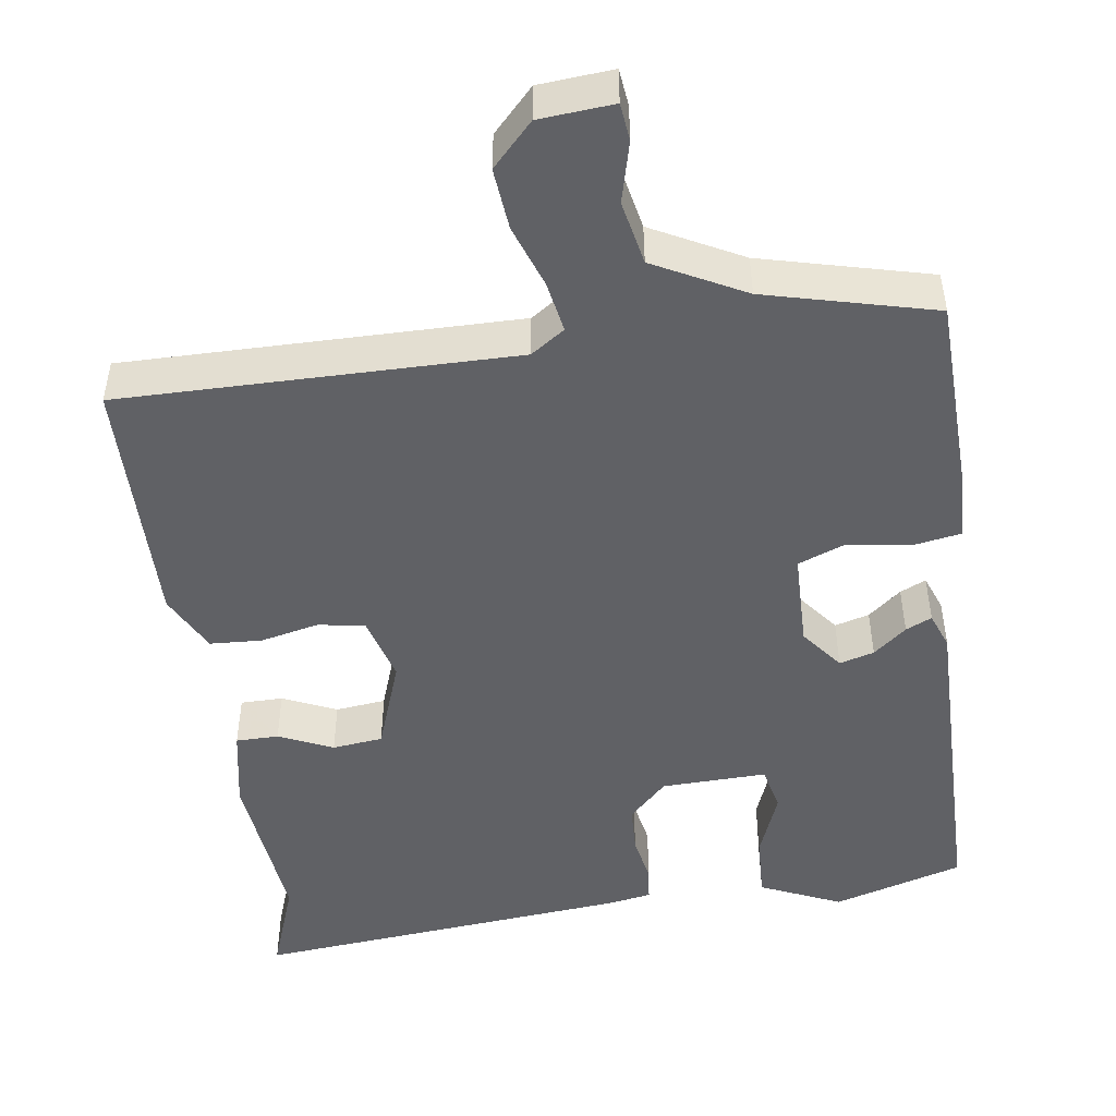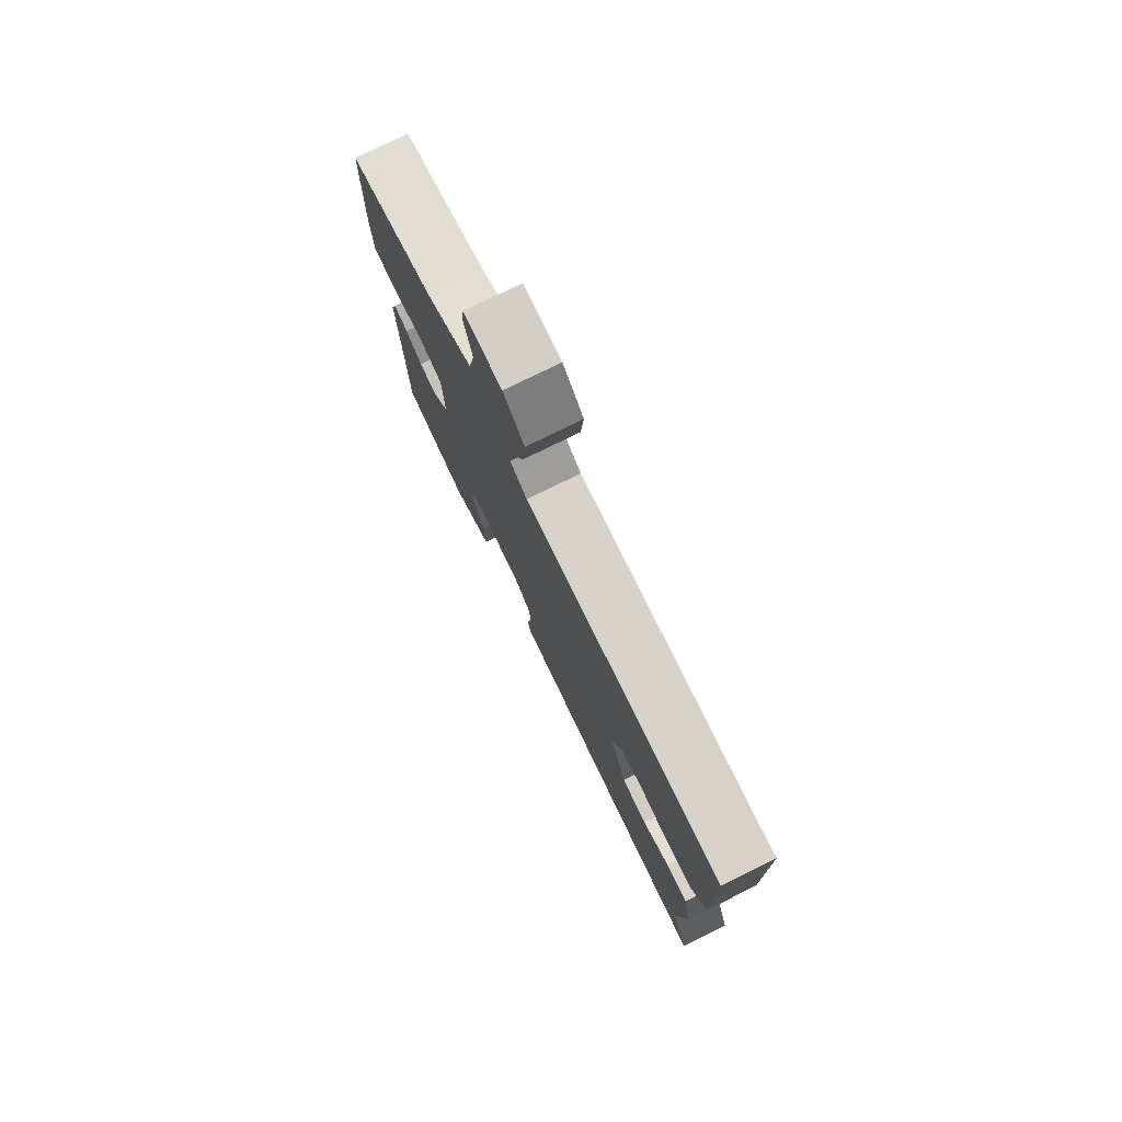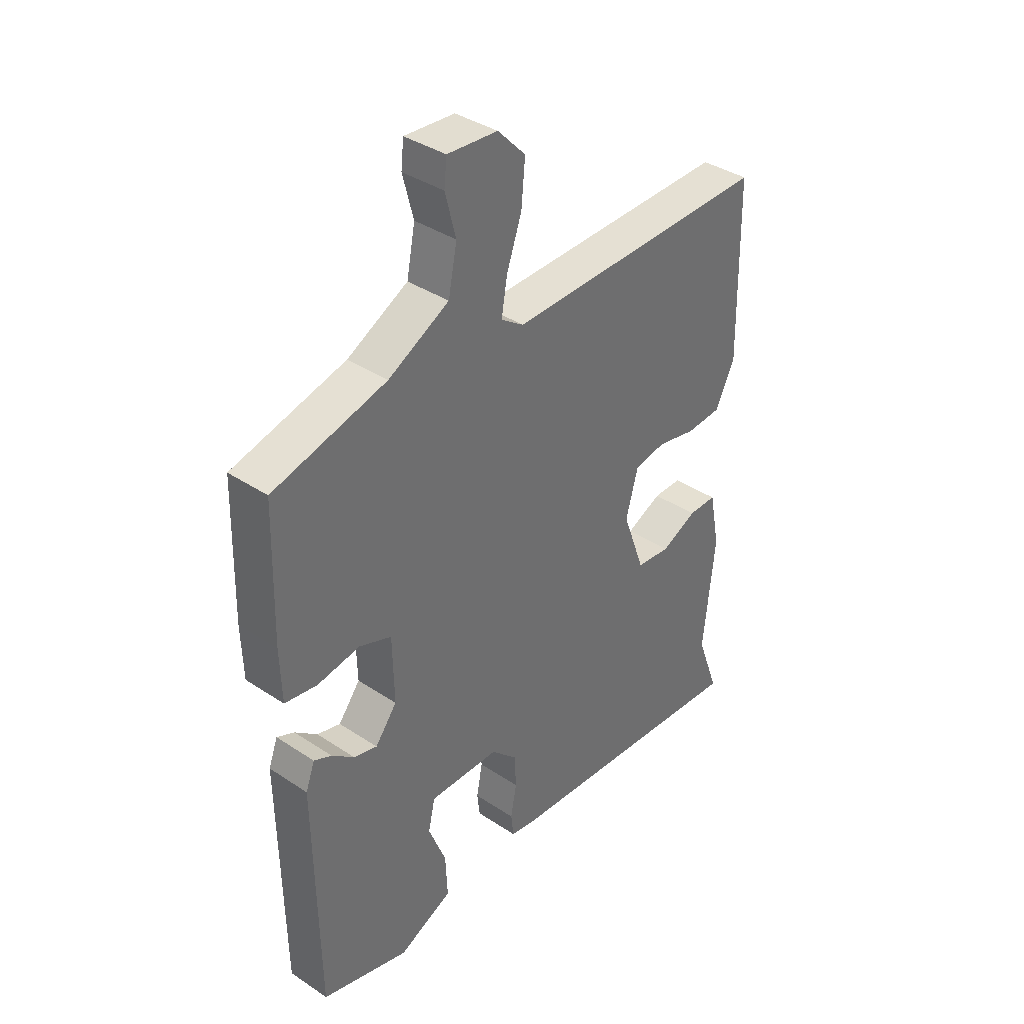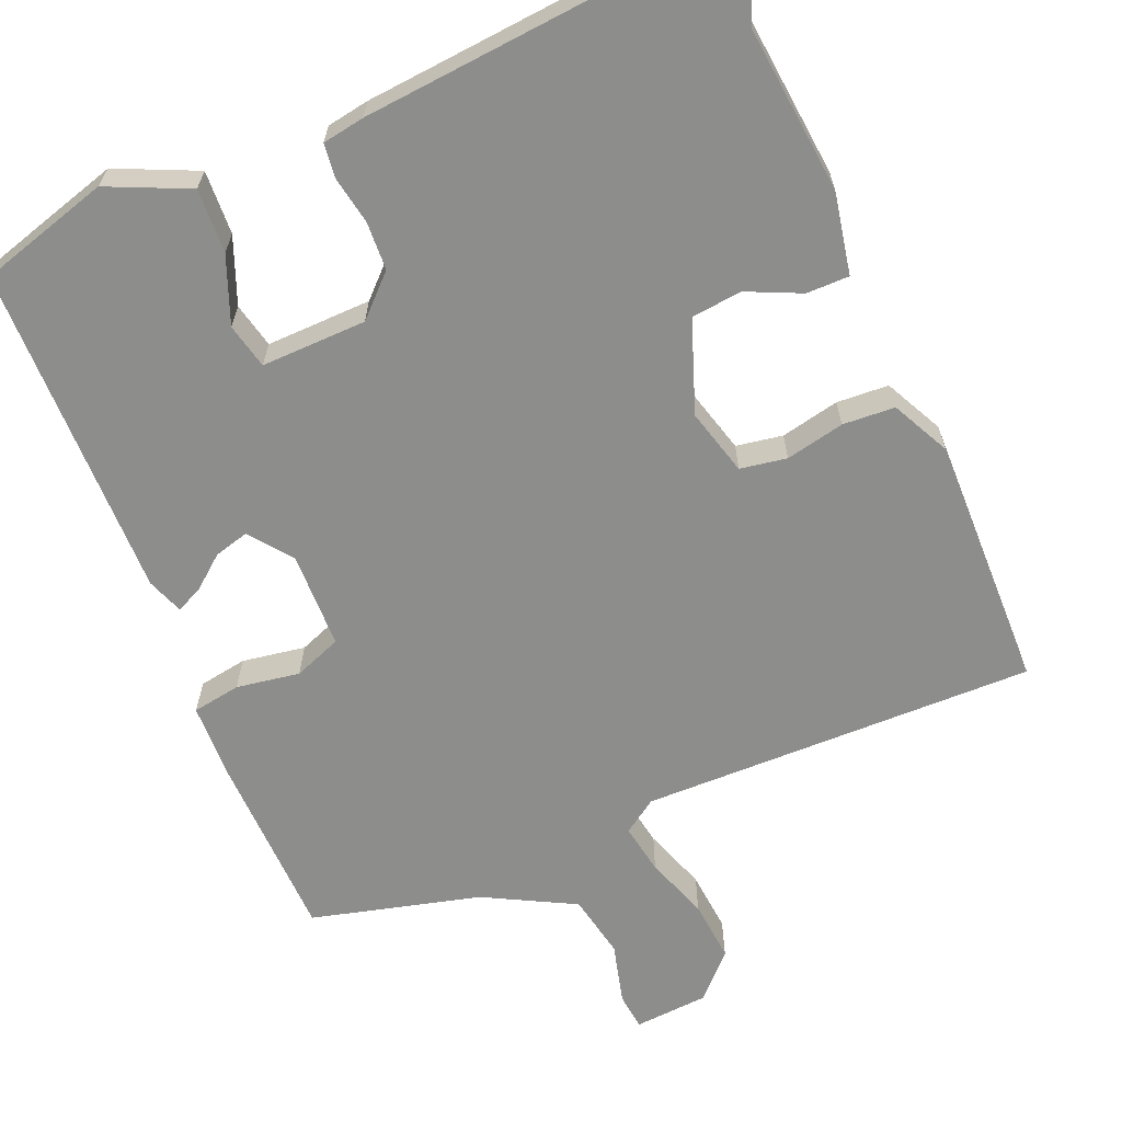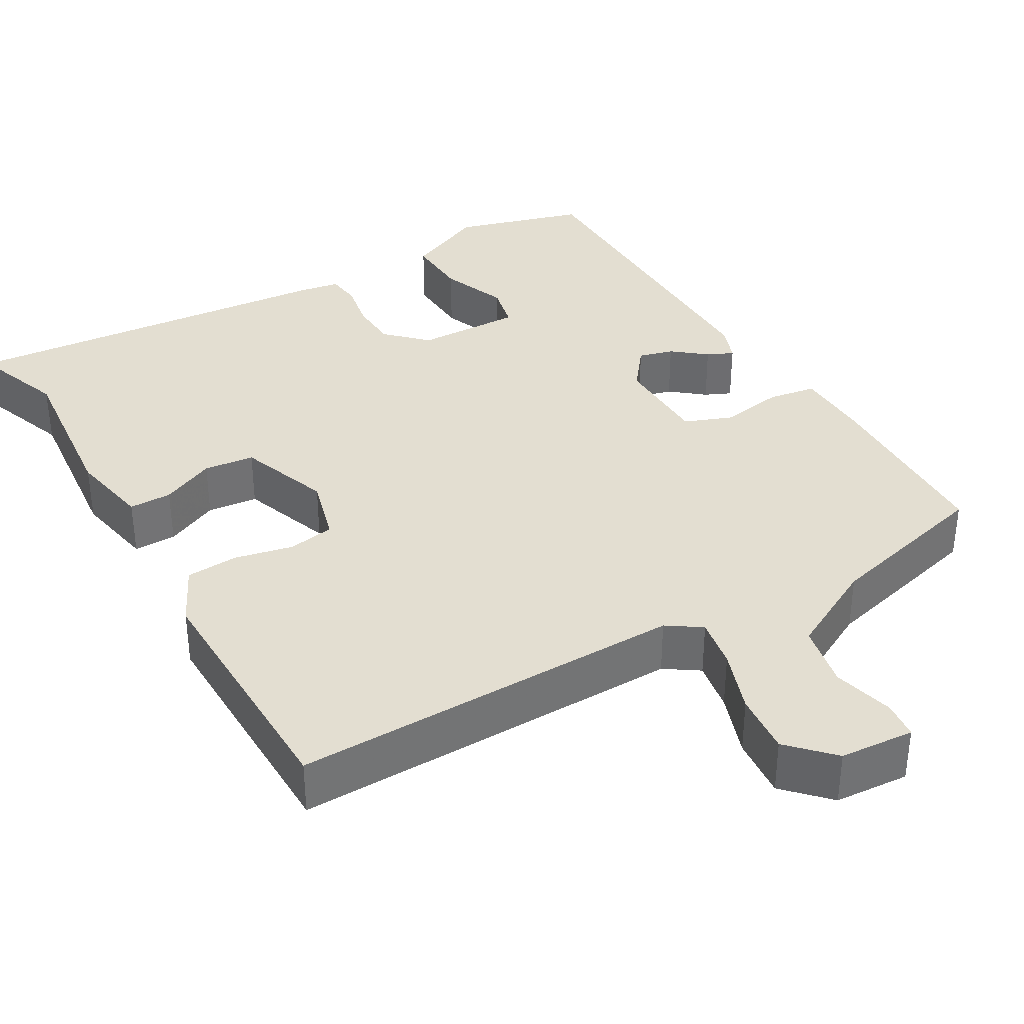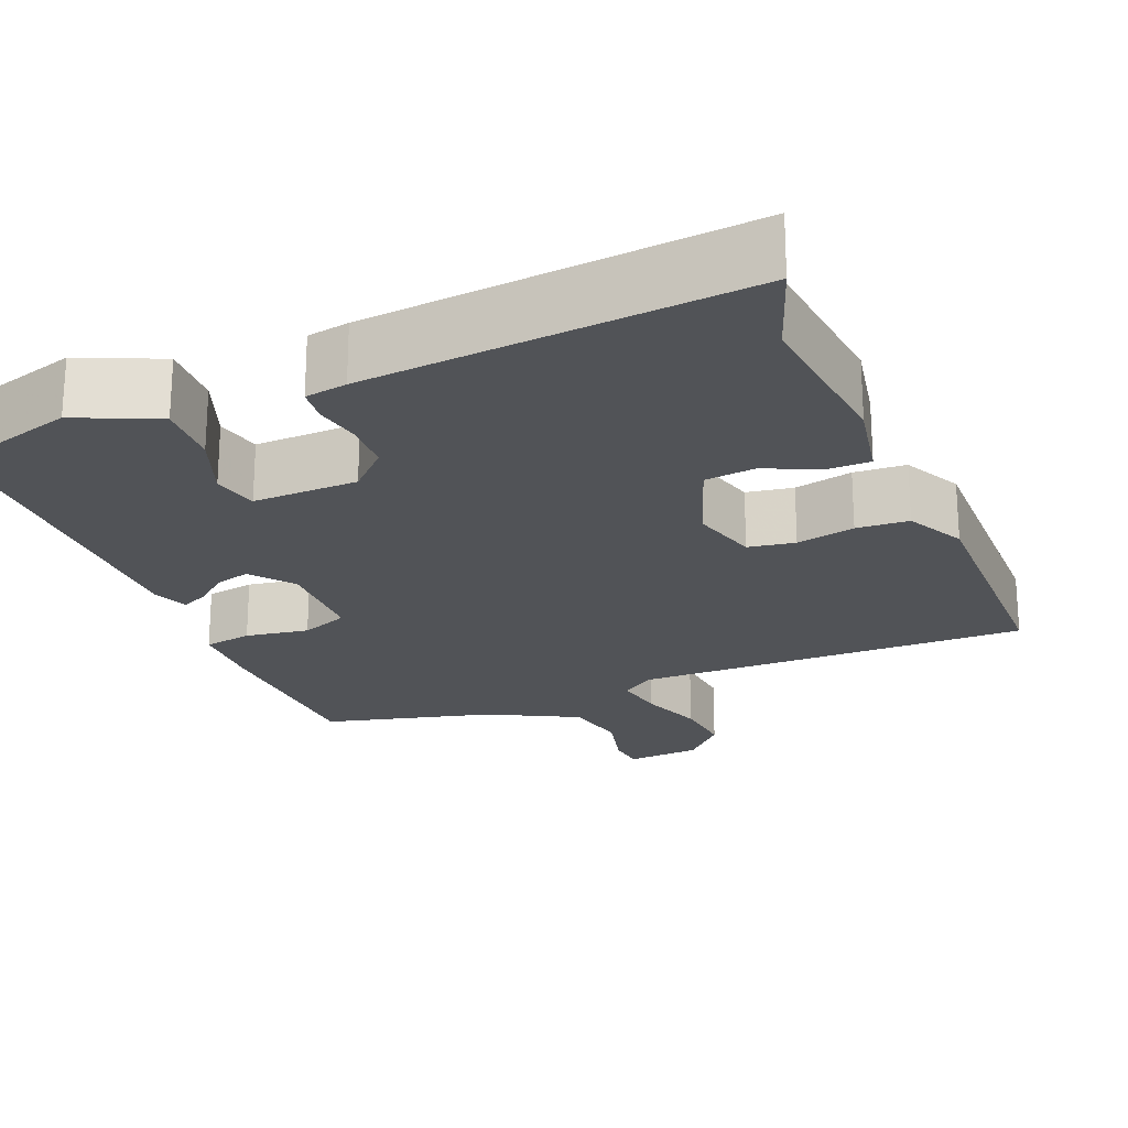
<metadata>
{"format":"obj","ext":"obj","renderer":"f3d","projection":"perspective","resolution":1024,"background":"white","views":[{"elev":-48.5,"azim":8.4,"up":"+Y"},{"elev":78.1,"azim":-116.1,"up":"+Z"},{"elev":37.8,"azim":130.3,"up":"+Z"},{"elev":-64.5,"azim":-157.2,"up":"+Y"},{"elev":36.3,"azim":-30.1,"up":"+Y"},{"elev":-22.2,"azim":-157.4,"up":"+Y"}]}
</metadata>
<code>
v 0.445 0.07 -0.484
v 0.28 0.07 -0.532
v 0.178 0.07 -0.486
v 0.182 0.07 -0.405
v 0.215 0.07 -0.321
v 0.202 0.07 -0.264
v 0.069 0.07 -0.267
v 0.02 0.07 -0.315
v 0.017 0.07 -0.376
v 0.028 0.07 -0.436
v 0.023 0.07 -0.479
v -0.03 0.07 -0.488
v -0.511 0.07 -0.53
v -0.468 0.07 -0.413
v -0.489 0.07 -0.204
v -0.469 0.07 -0.101
v -0.415 0.07 -0.101
v -0.347 0.07 -0.132
v -0.283 0.07 -0.125
v -0.241 0.07 -0.009
v -0.264 0.07 0.075
v -0.323 0.07 0.085
v -0.397 0.07 0.069
v -0.463 0.07 0.073
v -0.5 0.07 0.147
v -0.494 0.07 0.468
v 0.004 0.07 0.461
v 0.047 0.07 0.49
v 0.036 0.07 0.554
v 0.008 0.07 0.634
v 0.001 0.07 0.712
v 0.053 0.07 0.766
v 0.147 0.07 0.773
v 0.152 0.07 0.726
v 0.132 0.07 0.649
v 0.148 0.07 0.568
v 0.262 0.07 0.508
v 0.475 0.07 0.453
v 0.481 0.07 0.215
v 0.478 0.07 0.119
v 0.417 0.07 0.109
v 0.337 0.07 0.122
v 0.277 0.07 0.099
v 0.274 0.07 -0.023
v 0.315 0.07 -0.076
v 0.359 0.07 -0.064
v 0.401 0.07 -0.03
v 0.434 0.07 -0.015
v 0.451 0.07 -0.061
v 0.445 0 -0.484
v 0.28 0 -0.532
v 0.178 0 -0.486
v 0.182 0 -0.405
v 0.215 0 -0.321
v 0.202 0 -0.264
v 0.069 0 -0.267
v 0.02 0 -0.315
v 0.017 0 -0.376
v 0.028 0 -0.436
v 0.023 0 -0.479
v -0.03 0 -0.488
v -0.511 0 -0.53
v -0.468 0 -0.413
v -0.489 0 -0.204
v -0.469 0 -0.101
v -0.415 0 -0.101
v -0.347 0 -0.132
v -0.283 0 -0.125
v -0.241 0 -0.009
v -0.264 0 0.075
v -0.323 0 0.085
v -0.397 0 0.069
v -0.463 0 0.073
v -0.5 0 0.147
v -0.494 0 0.468
v 0.004 0 0.461
v 0.047 0 0.49
v 0.036 0 0.554
v 0.008 0 0.634
v 0.001 0 0.712
v 0.053 0 0.766
v 0.147 0 0.773
v 0.152 0 0.726
v 0.132 0 0.649
v 0.148 0 0.568
v 0.262 0 0.508
v 0.475 0 0.453
v 0.481 0 0.215
v 0.478 0 0.119
v 0.417 0 0.109
v 0.337 0 0.122
v 0.277 0 0.099
v 0.274 0 -0.023
v 0.315 0 -0.076
v 0.359 0 -0.064
v 0.401 0 -0.03
v 0.434 0 -0.015
v 0.451 0 -0.061
f 46 47 48 49
f 45 46 49 1
f 44 45 1 2
f 39 40 41 42
f 37 38 39 42
f 36 37 42 43
f 32 33 34 35
f 32 35 36
f 29 30 31 32
f 28 29 32 36
f 24 25 26 27
f 22 23 24 27
f 21 22 27 28
f 20 21 28 36
f 15 16 17 18
f 14 15 18 19
f 13 14 19
f 12 13 19
f 9 10 11 12
f 8 9 12 19
f 7 8 19 20
f 2 3 4 5
f 44 2 5 6
f 20 36 43 44
f 6 7 20 44
f 98 97 96 95
f 50 98 95 94
f 51 50 94 93
f 91 90 89 88
f 91 88 87 86
f 92 91 86 85
f 84 83 82 81
f 85 84 81
f 81 80 79 78
f 85 81 78 77
f 76 75 74 73
f 76 73 72 71
f 77 76 71 70
f 85 77 70 69
f 67 66 65 64
f 68 67 64 63
f 68 63 62
f 68 62 61
f 61 60 59 58
f 68 61 58 57
f 69 68 57 56
f 54 53 52 51
f 55 54 51 93
f 93 92 85 69
f 93 69 56 55
f 1 50 51 2
f 2 51 52 3
f 3 52 53 4
f 4 53 54 5
f 5 54 55 6
f 6 55 56 7
f 7 56 57 8
f 8 57 58 9
f 9 58 59 10
f 10 59 60 11
f 11 60 61 12
f 12 61 62 13
f 13 62 63 14
f 14 63 64 15
f 15 64 65 16
f 16 65 66 17
f 17 66 67 18
f 18 67 68 19
f 19 68 69 20
f 20 69 70 21
f 21 70 71 22
f 22 71 72 23
f 23 72 73 24
f 24 73 74 25
f 25 74 75 26
f 26 75 76 27
f 27 76 77 28
f 28 77 78 29
f 29 78 79 30
f 30 79 80 31
f 31 80 81 32
f 32 81 82 33
f 33 82 83 34
f 34 83 84 35
f 35 84 85 36
f 36 85 86 37
f 37 86 87 38
f 38 87 88 39
f 39 88 89 40
f 40 89 90 41
f 41 90 91 42
f 42 91 92 43
f 43 92 93 44
f 44 93 94 45
f 45 94 95 46
f 46 95 96 47
f 47 96 97 48
f 48 97 98 49
f 49 98 50 1

</code>
